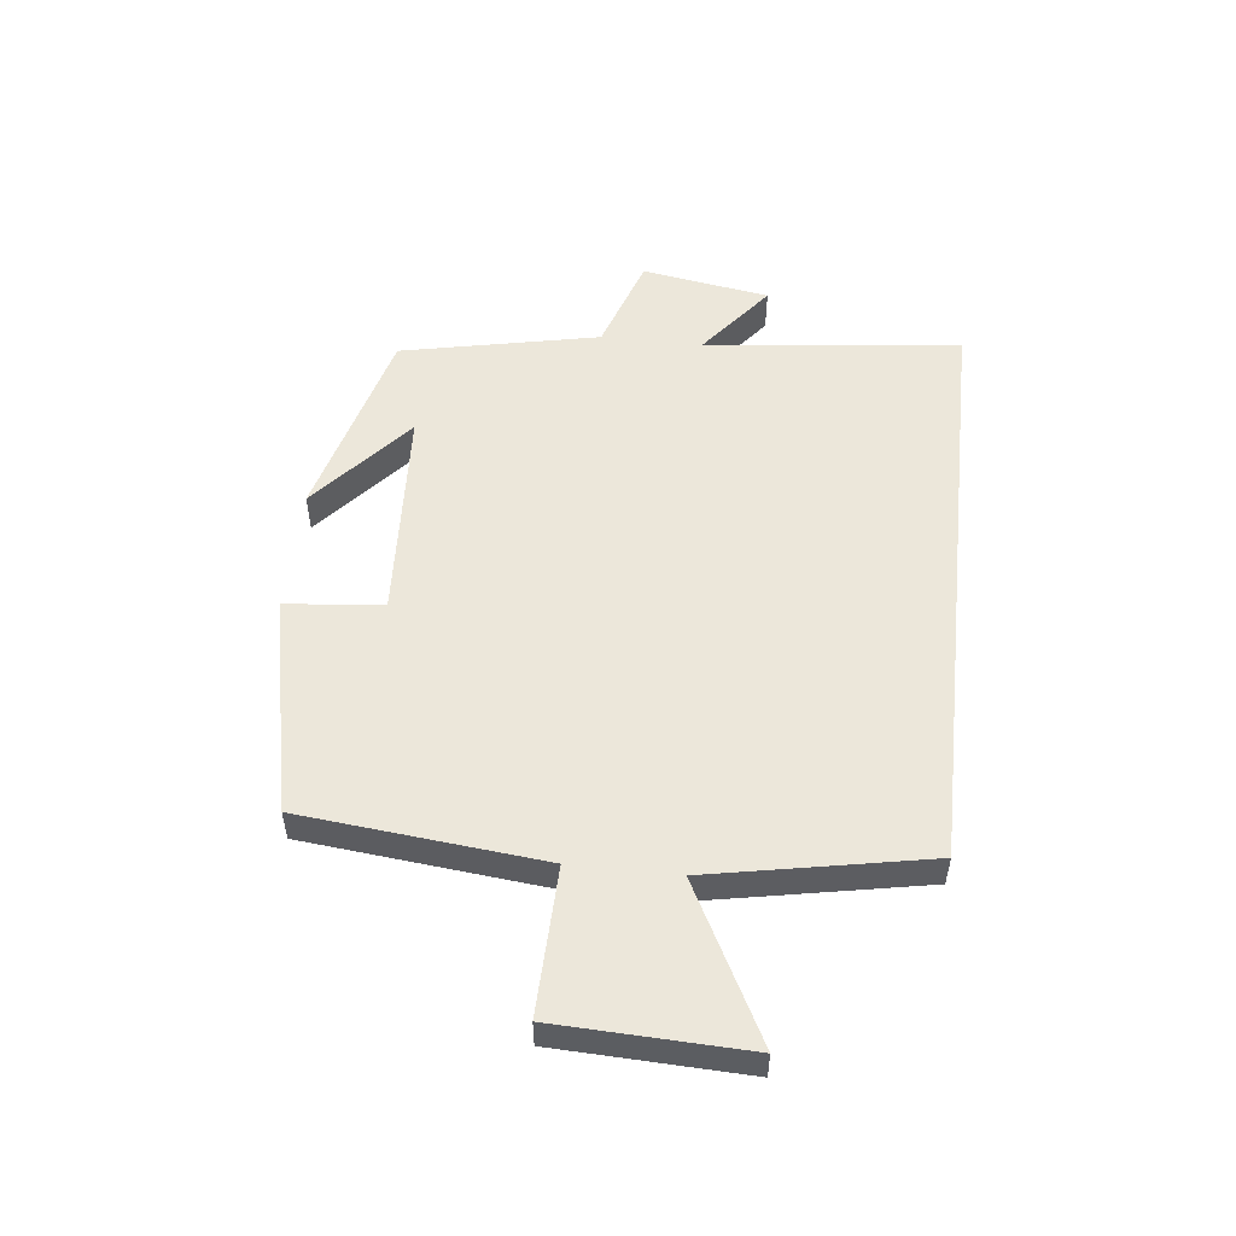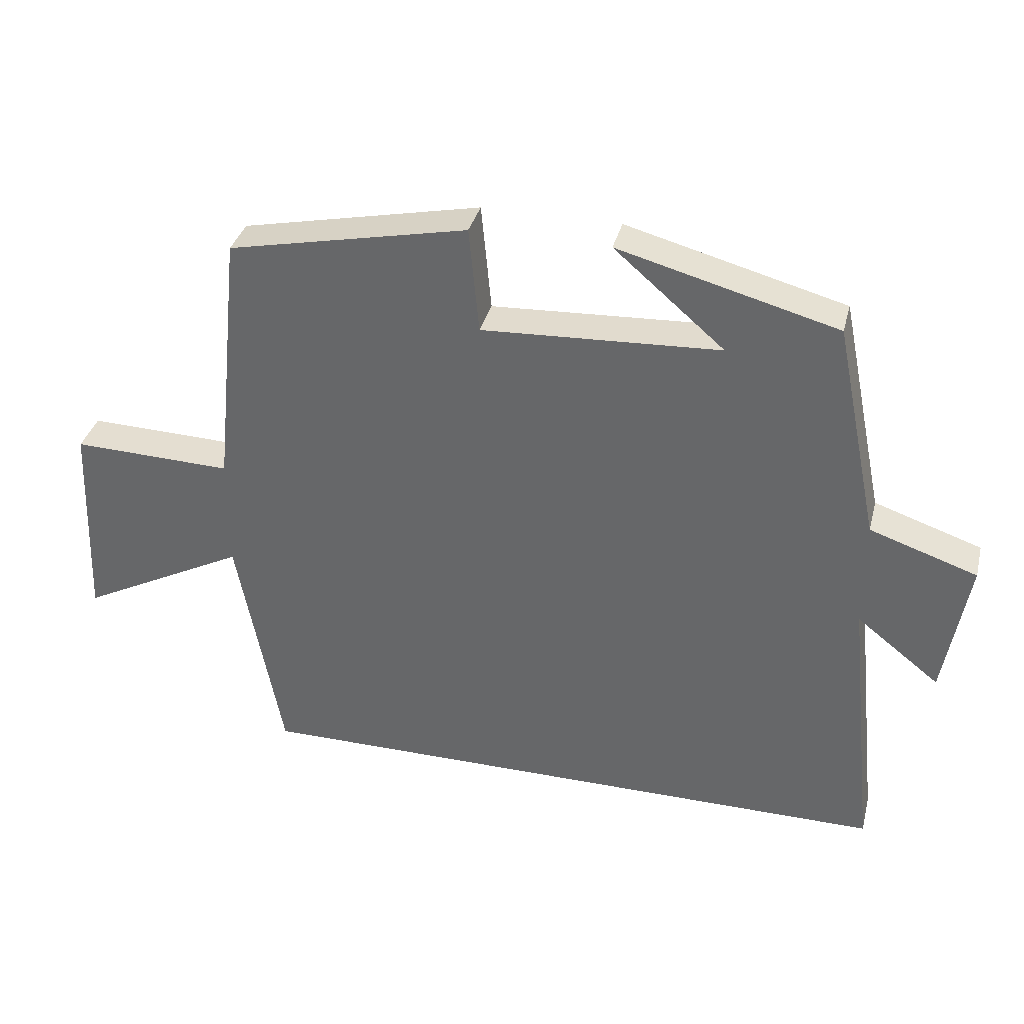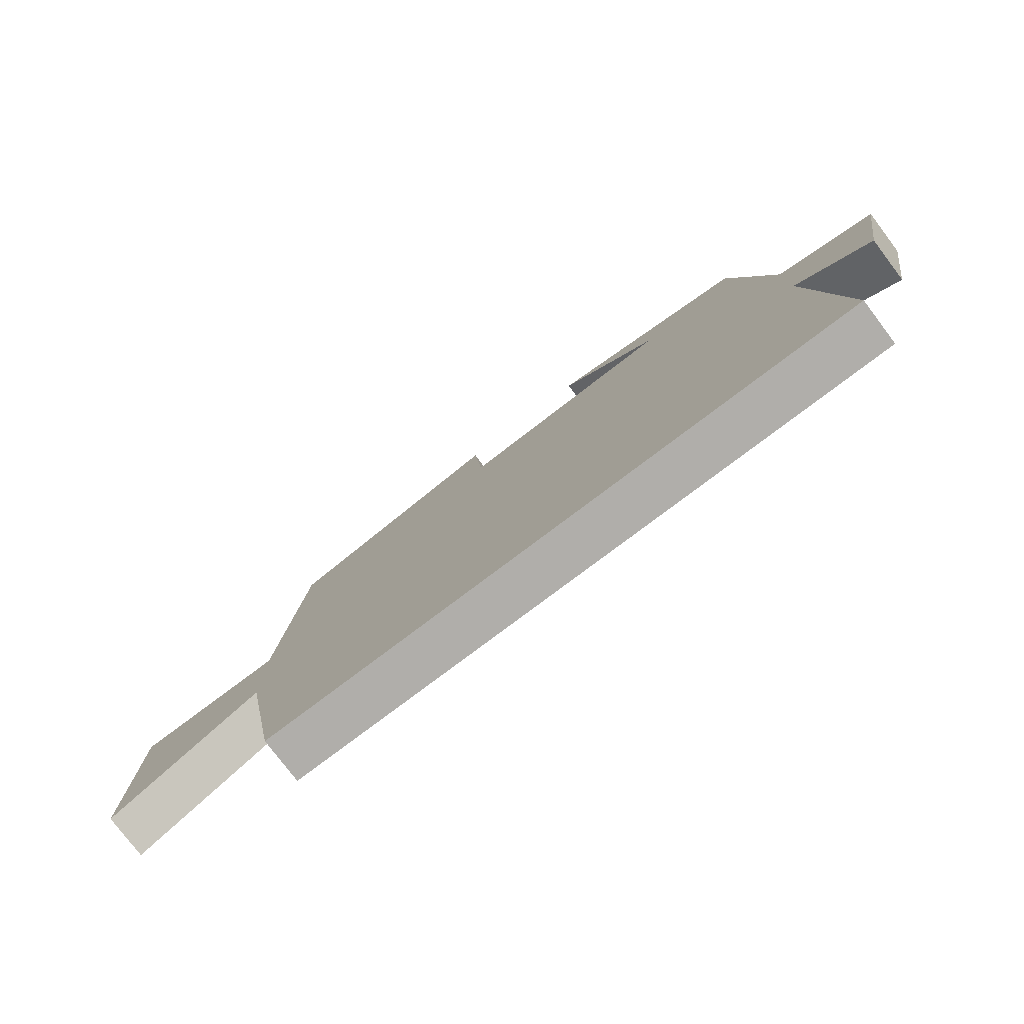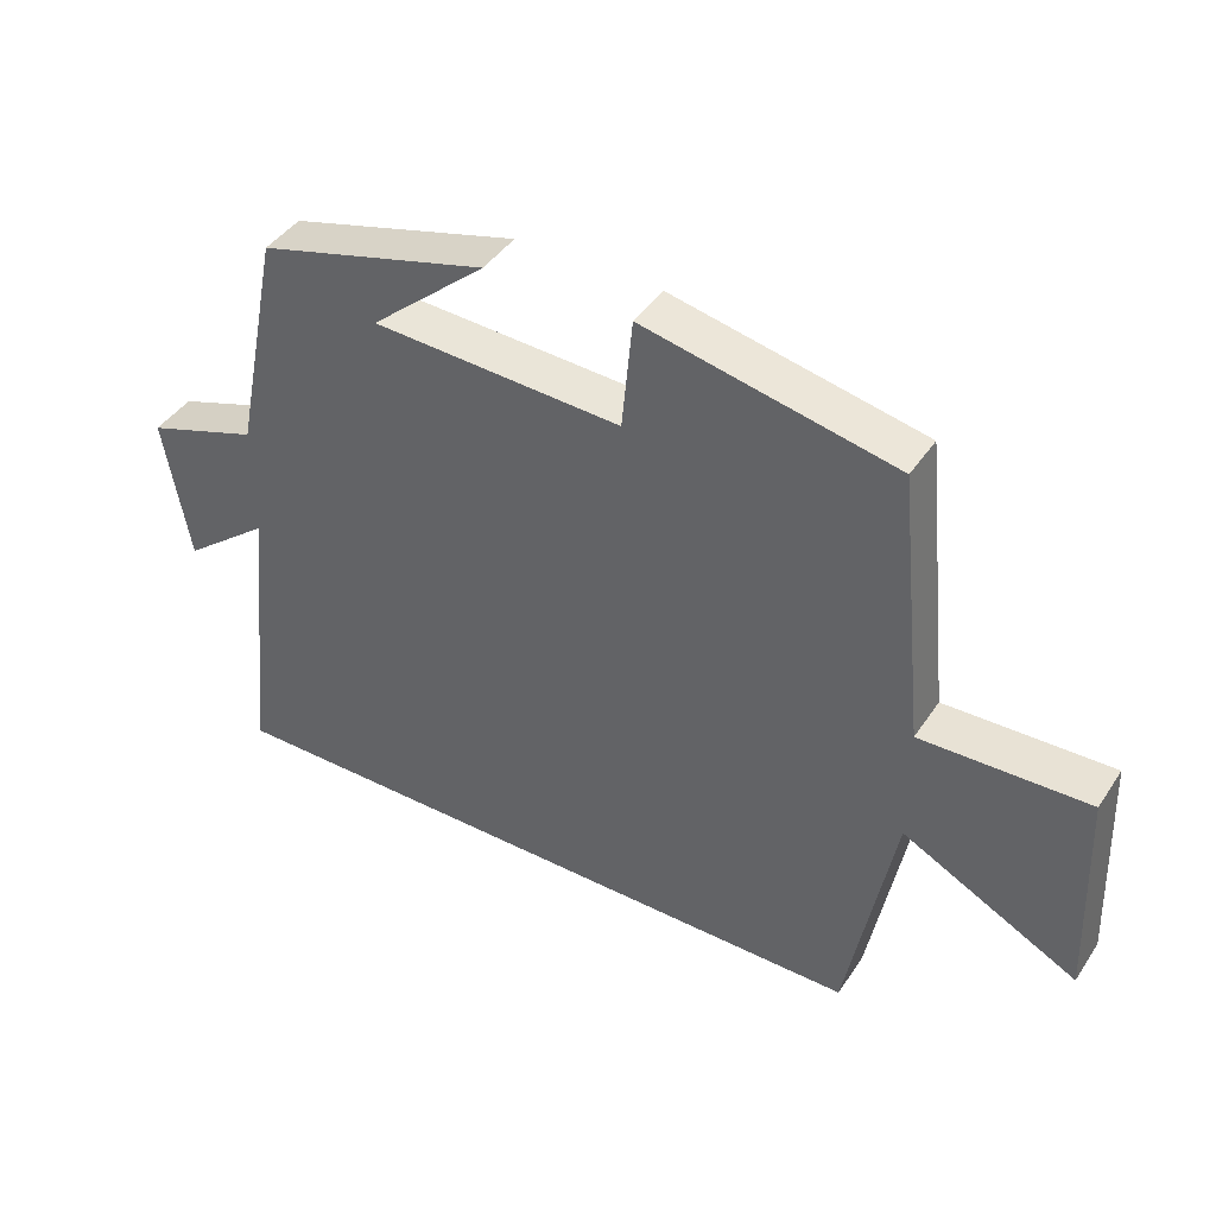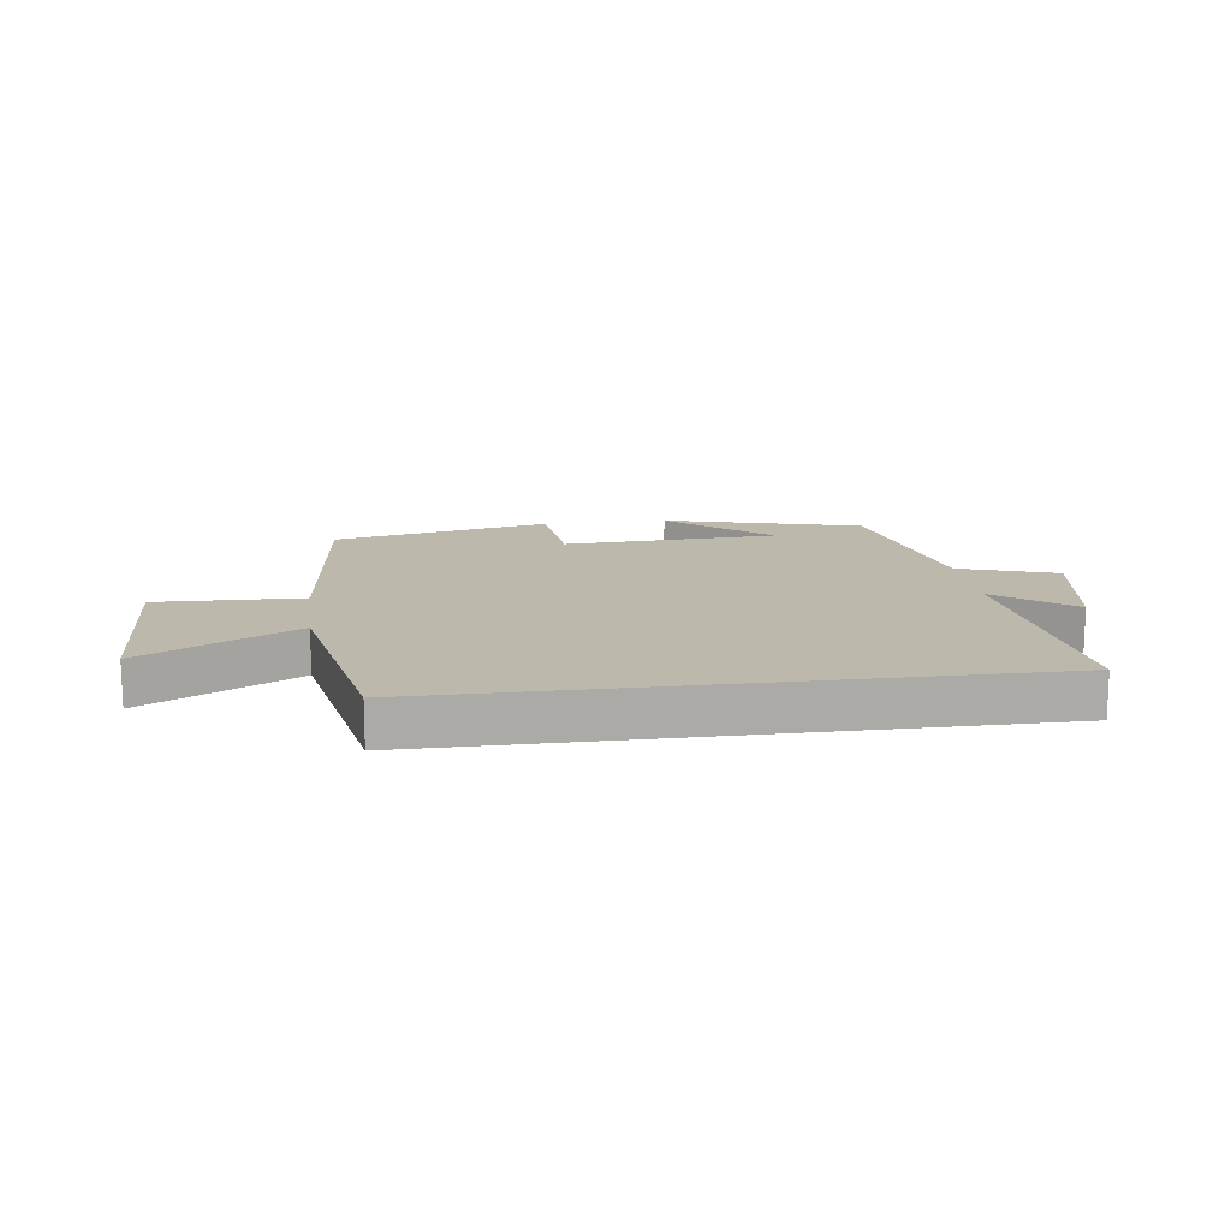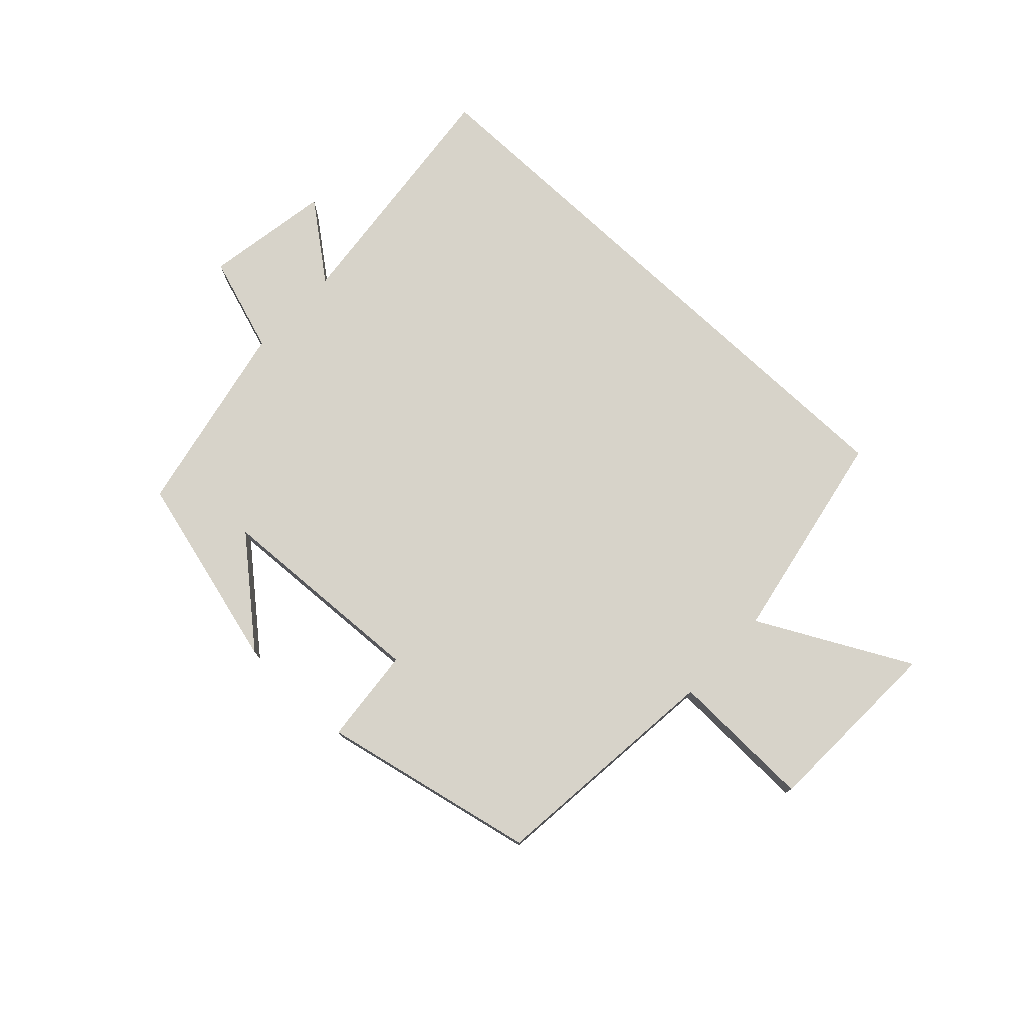
<metadata>
{"format":"obj","ext":"obj","renderer":"f3d","projection":"perspective","resolution":1024,"background":"white","views":[{"elev":52.6,"azim":96.2,"up":"+Y"},{"elev":35.6,"azim":-166.0,"up":"+Z"},{"elev":-77.9,"azim":-142.9,"up":"+Z"},{"elev":42.4,"azim":31.0,"up":"+Z"},{"elev":14.6,"azim":172.4,"up":"+Y"},{"elev":76.4,"azim":43.1,"up":"+Y"}]}
</metadata>
<code>
v -0.545 0.07 -0.5
v -0.5 0.07 -0.079
v -0.625 0.07 -0.177
v -0.661 0.07 0.033
v -0.5 0.07 0.087
v -0.433 0.07 0.413
v -0.106 0.07 0.5
v -0.271 0.07 0.358
v 0.085 0.07 0.34
v 0.1 0.07 0.5
v 0.459 0.07 0.424
v 0.5 0.07 0.029
v 0.74 0.07 0.036
v 0.752 0.07 -0.274
v 0.5 0.07 -0.143
v 0.433 0.07 -0.5
v -0.545 0 -0.5
v -0.5 0 -0.079
v -0.625 0 -0.177
v -0.661 0 0.033
v -0.5 0 0.087
v -0.433 0 0.413
v -0.106 0 0.5
v -0.271 0 0.358
v 0.085 0 0.34
v 0.1 0 0.5
v 0.459 0 0.424
v 0.5 0 0.029
v 0.74 0 0.036
v 0.752 0 -0.274
v 0.5 0 -0.143
v 0.433 0 -0.5
f 15 16 1 2
f 12 13 14 15
f 12 15 2
f 9 10 11 12
f 8 9 12 2
f 6 7 8
f 5 6 8 2
f 2 3 4 5
f 18 17 32 31
f 31 30 29 28
f 18 31 28
f 28 27 26 25
f 18 28 25 24
f 24 23 22
f 18 24 22 21
f 21 20 19 18
f 1 17 18 2
f 2 18 19 3
f 3 19 20 4
f 4 20 21 5
f 5 21 22 6
f 6 22 23 7
f 7 23 24 8
f 8 24 25 9
f 9 25 26 10
f 10 26 27 11
f 11 27 28 12
f 12 28 29 13
f 13 29 30 14
f 14 30 31 15
f 15 31 32 16
f 16 32 17 1

</code>
